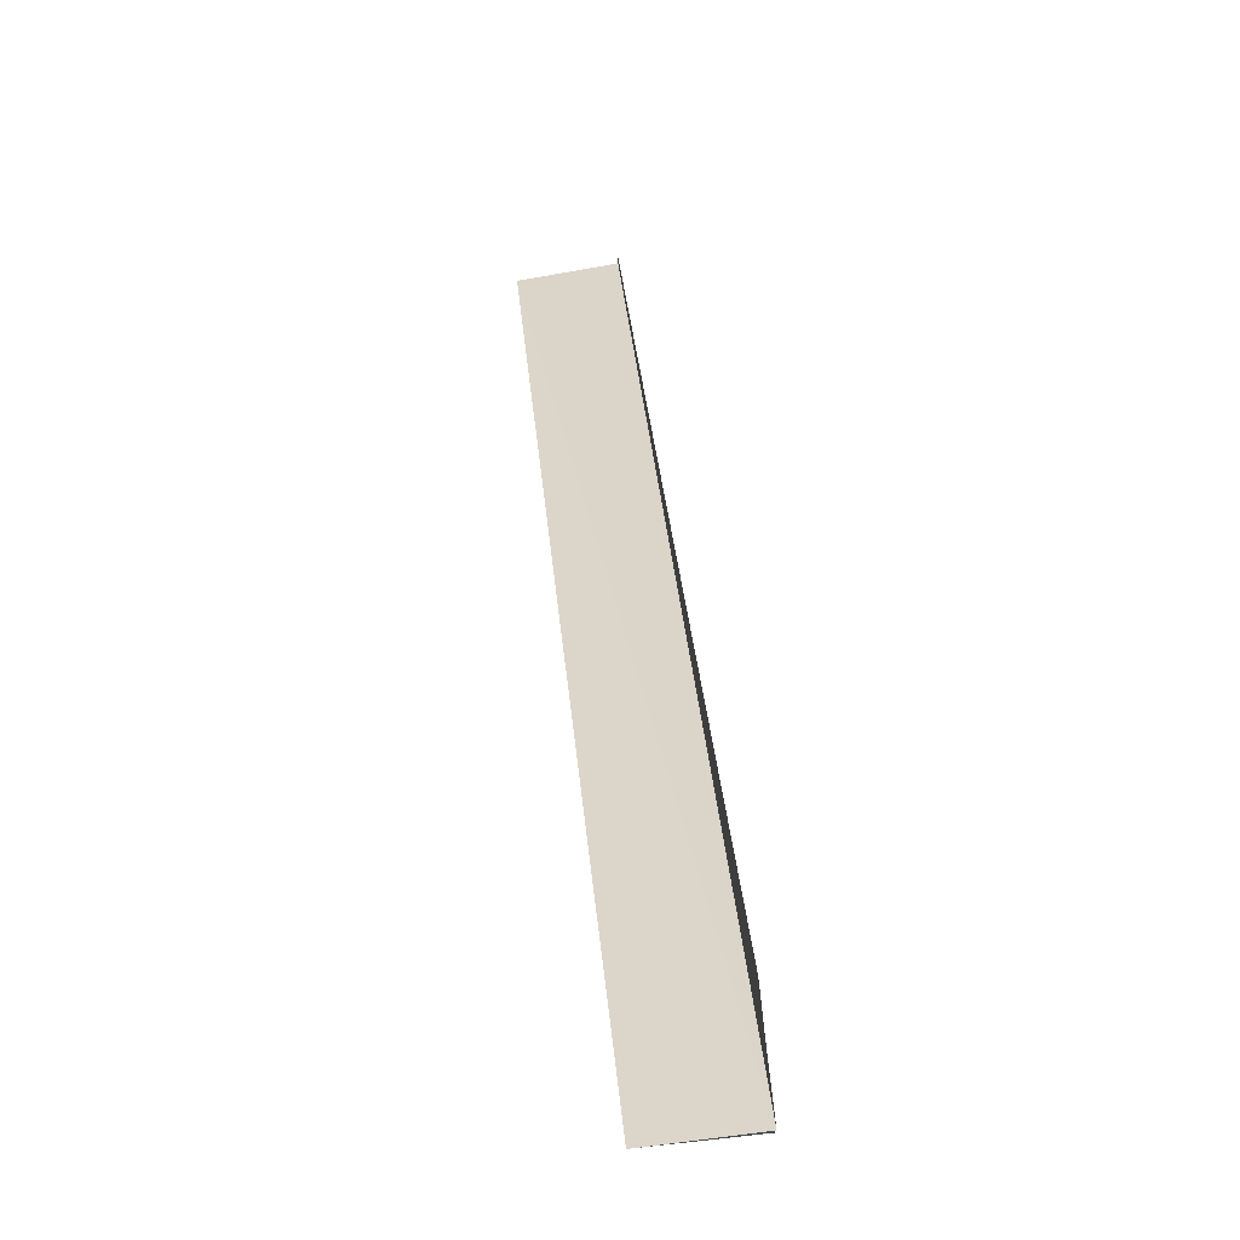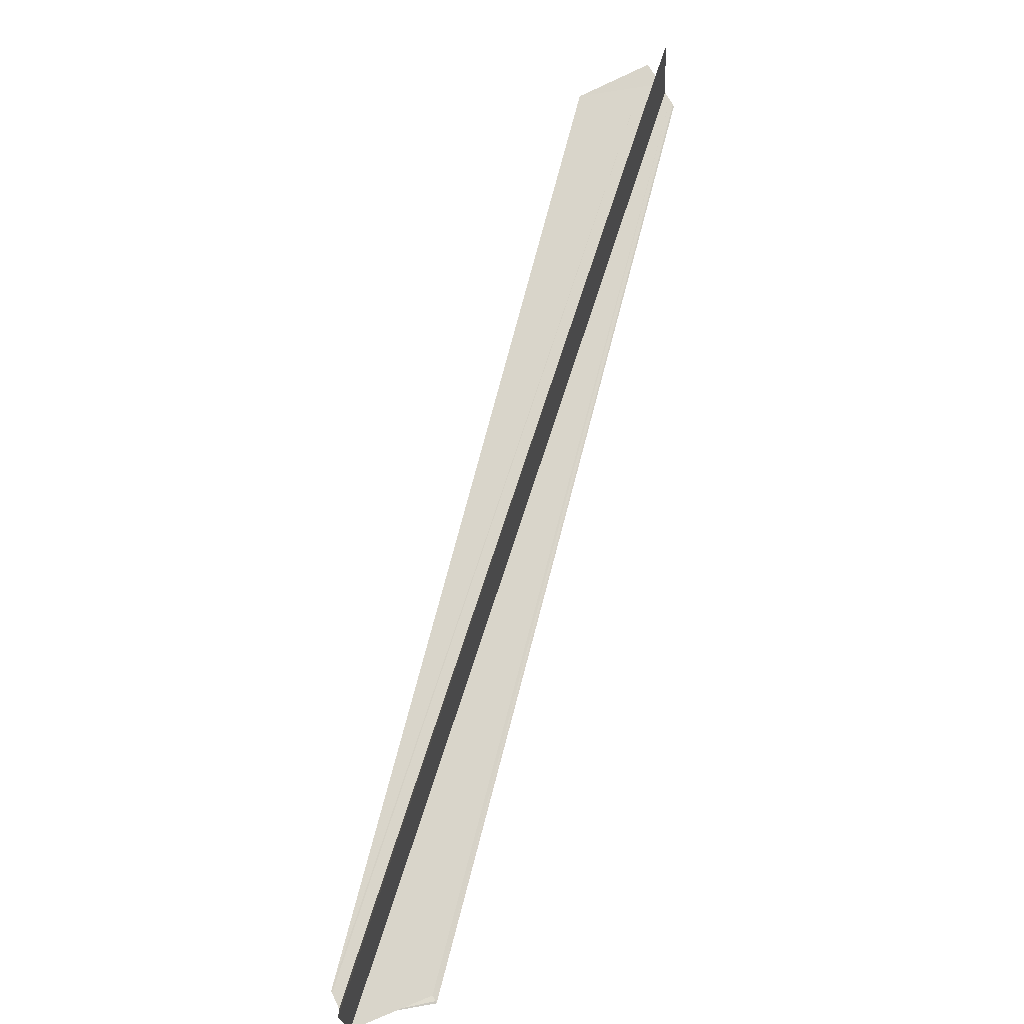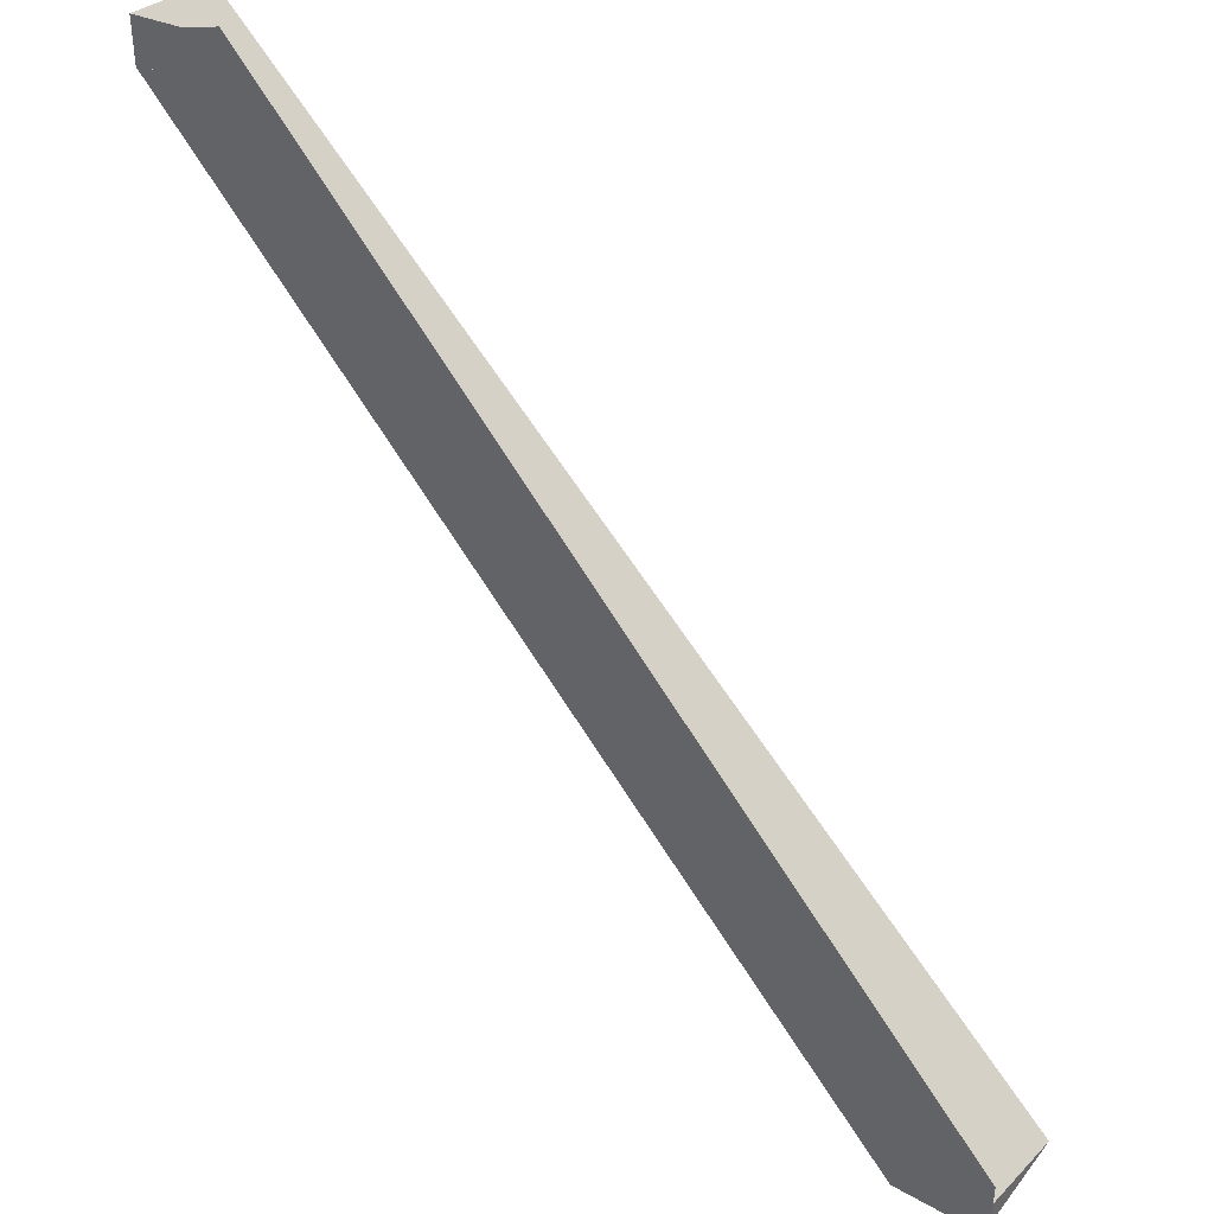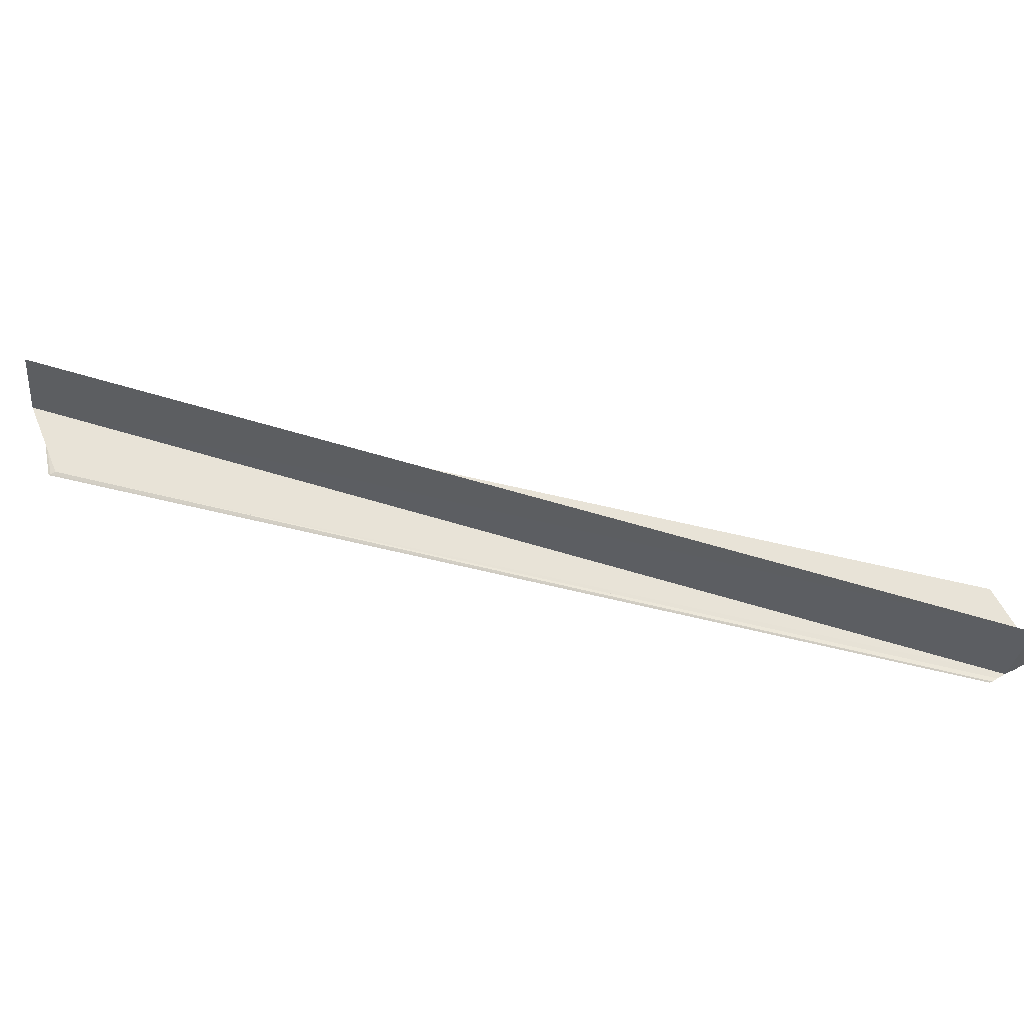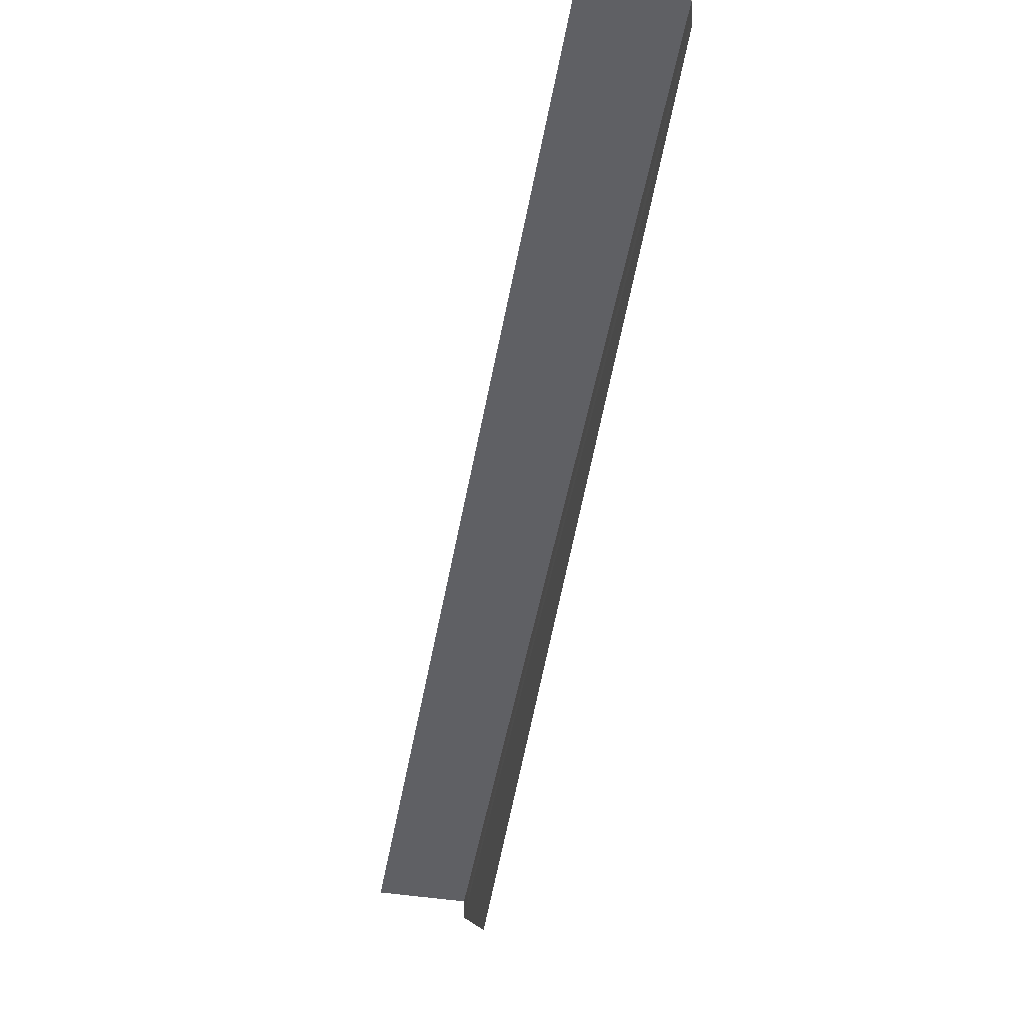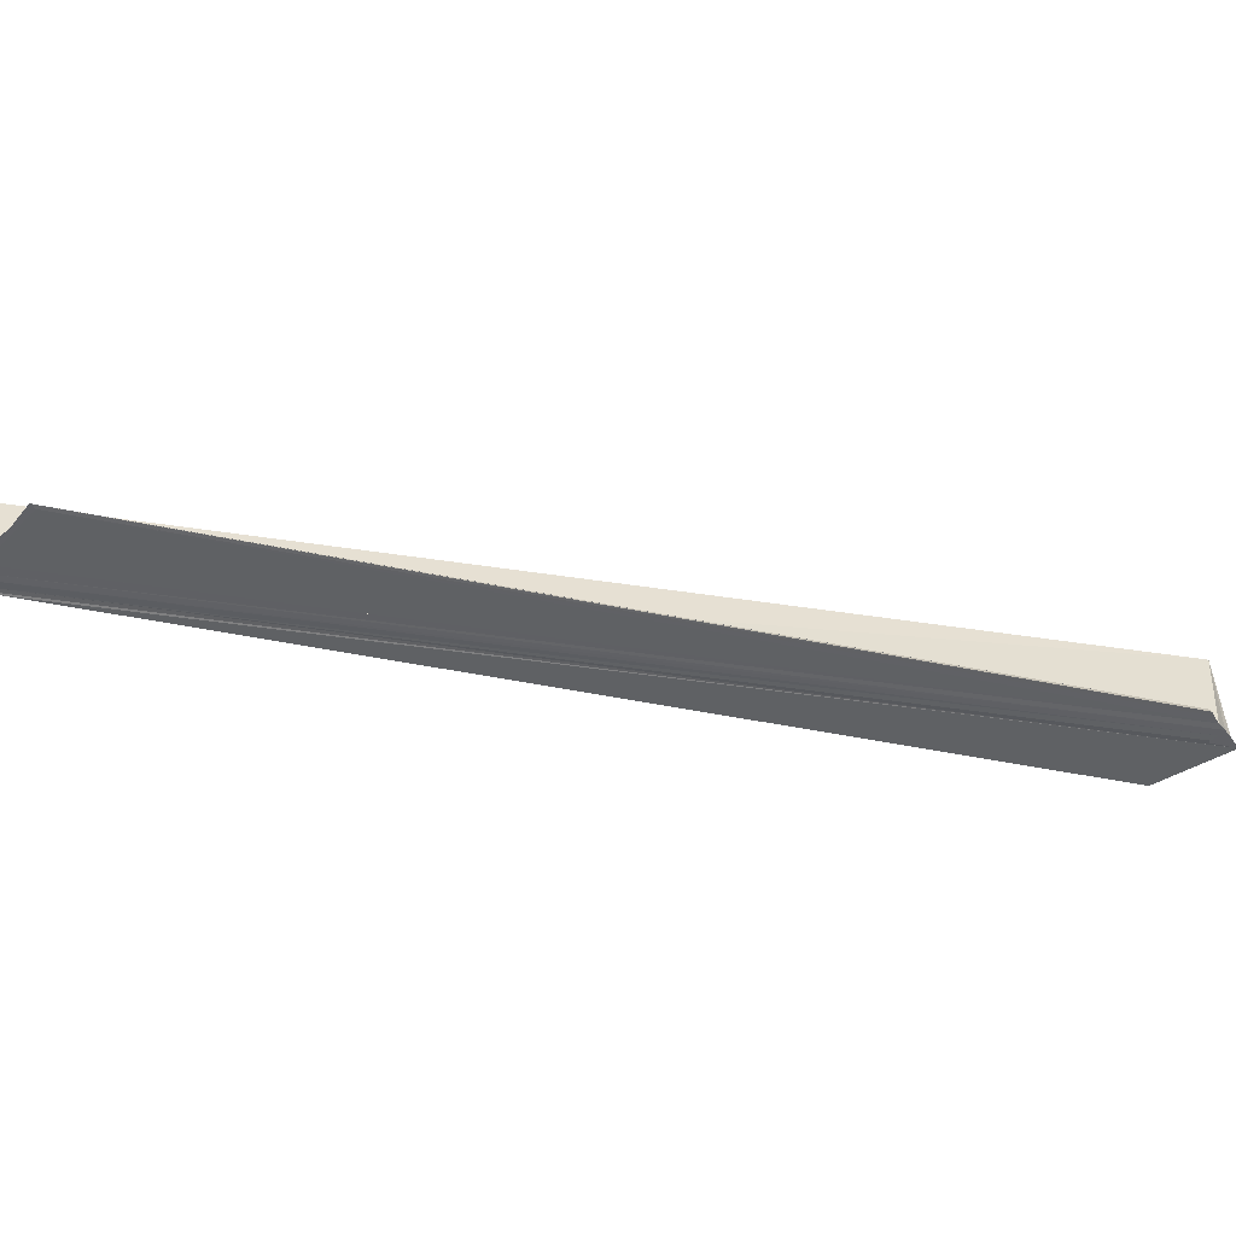
<metadata>
{"format":"obj","ext":"obj","renderer":"f3d","projection":"perspective","resolution":1024,"background":"white","views":[{"elev":77.7,"azim":-96.8,"up":"+Z"},{"elev":74.4,"azim":-28.6,"up":"+Y"},{"elev":40.0,"azim":36.8,"up":"+Z"},{"elev":61.6,"azim":60.6,"up":"+Y"},{"elev":-2.9,"azim":-103.4,"up":"+Z"},{"elev":-46.4,"azim":33.3,"up":"+Y"}]}
</metadata>
<code>
o 9235
v 2222 1882 23.11
v 2222 1882 23.11
v 2222 1882 23.2
v 2222 1882 23.11
v 2222 1882 23.2
v 2222 1882 23.11
v 2222 1882 23.11
v 2222 1882 23.11
v 2222 1882 23.11
v 2222 1882 23.2
v 2222 1882 23.11
v 2222 1882 23.11
v 2222 1882 23.11
v 2222 1882 23.2
v 2222 1882 23.2
v 2222 1882 23.2
v 2222 1882 23.11
v 2222 1882 23.2
v 2222 1882 23.11
v 2222 1882 23.2
v 2222 1882 23.11
v 2222 1882 23.11
v 2222 1882 23.2
v 2222 1882 23.11
v 2222 1882 23.2
v 2222 1882 23.2
v 2222 1882 23.11
v 2222 1882 23.11
v 2222 1882 23.2
v 2222 1882 23.11
v 2222 1882 23.12
v 2222 1882 23.2
v 2222 1882 23.2
v 2222 1882 23.11
v 2222 1882 23.11
v 2222 1882 23.12
v 2222 1882 23.2
v 2222 1882 23.12
v 2222 1882 23.2
v 2222 1882 23.2
v 2222 1882 23.12
v 2222 1882 23.12
v 2222 1882 23.2
v 2222 1882 23.2
v 2222 1882 23.2
v 2222 1882 23.2
v 2222 1882 23.2
v 2222 1882 23.12
v 2222 1882 23.12
v 2222 1882 23.12
v 2222 1882 23.11
v 2222 1882 23.11
v 2222 1882 23.12
v 2222 1882 23.2
v 2222 1882 23.2
v 2222 1882 23.12
v 2222 1882 23.12
v 2222 1882 23.12
v 2222 1882 23.2
v 2222 1882 23.2
v 2222 1882 23.2
v 2222 1882 23.2
v 2222 1882 23.2
v 2222 1882 23.2
v 2222 1882 23.2
v 2222 1882 23.2
v 2222 1882 23.2
v 2222 1882 23.12
f 1 2 3
f 4 2 5
f 4 6 5
f 7 6 8
f 9 6 10
f 7 11 12
f 5 13 14
f 15 13 16
f 5 17 18
f 10 17 18
f 19 11 20
f 19 21 20
f 20 22 23
f 20 24 25
f 26 24 25
f 27 21 26
f 27 28 26
f 29 15 26
f 26 30 29
f 29 31 32
f 33 31 32
f 28 34 35
f 28 36 37
f 38 36 33
f 37 39 40
f 38 41 33
f 42 41 43
f 44 35 45
f 46 47 33
f 48 49 44
f 50 51 44
f 52 51 50
f 44 53 54
f 55 53 54
f 56 49 55
f 56 57 55
f 55 58 59
f 46 60 59
f 61 60 62
f 61 63 64
f 46 65 66
f 46 67 66
f 43 68 66
f 33 68 66

</code>
